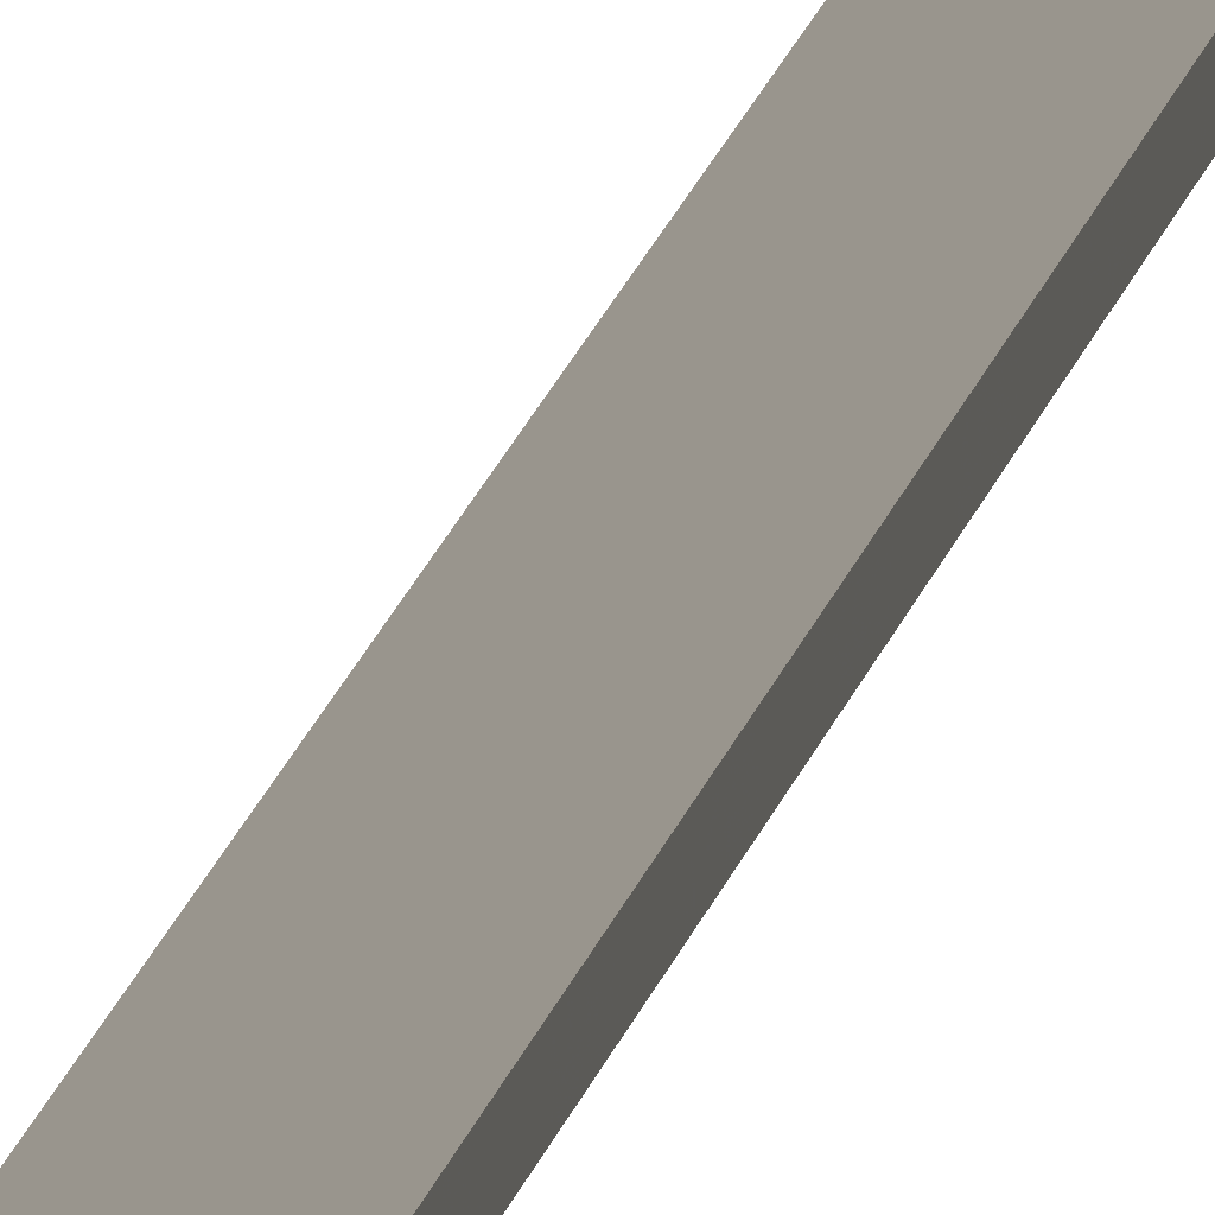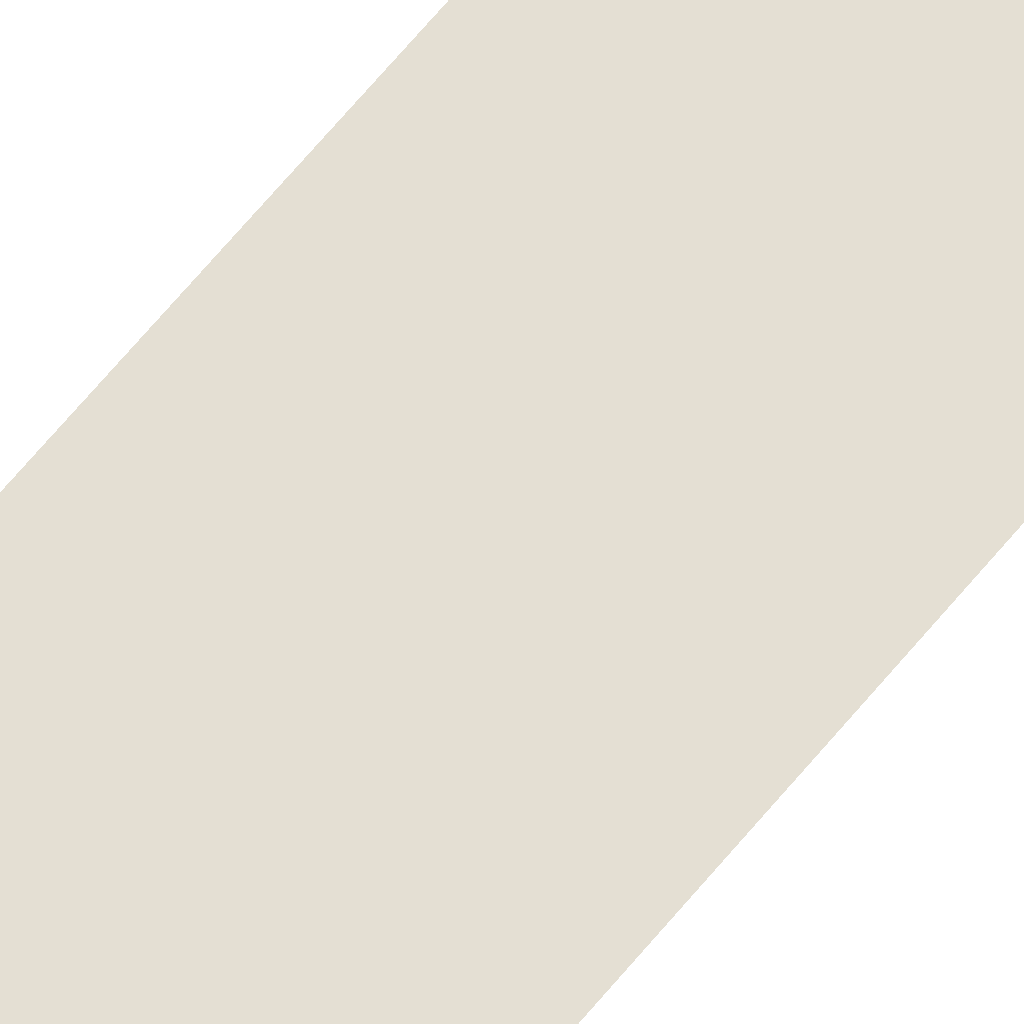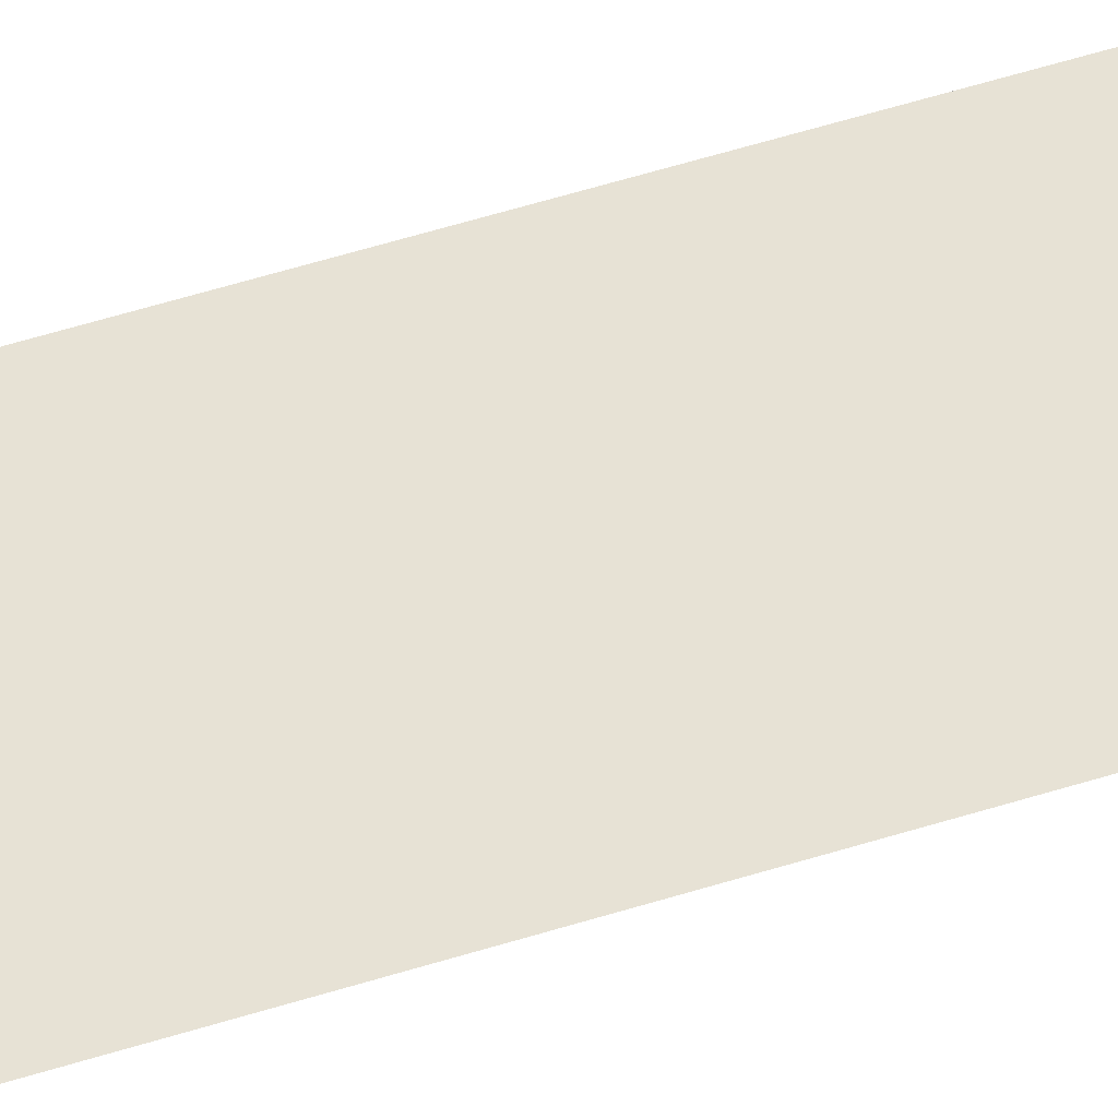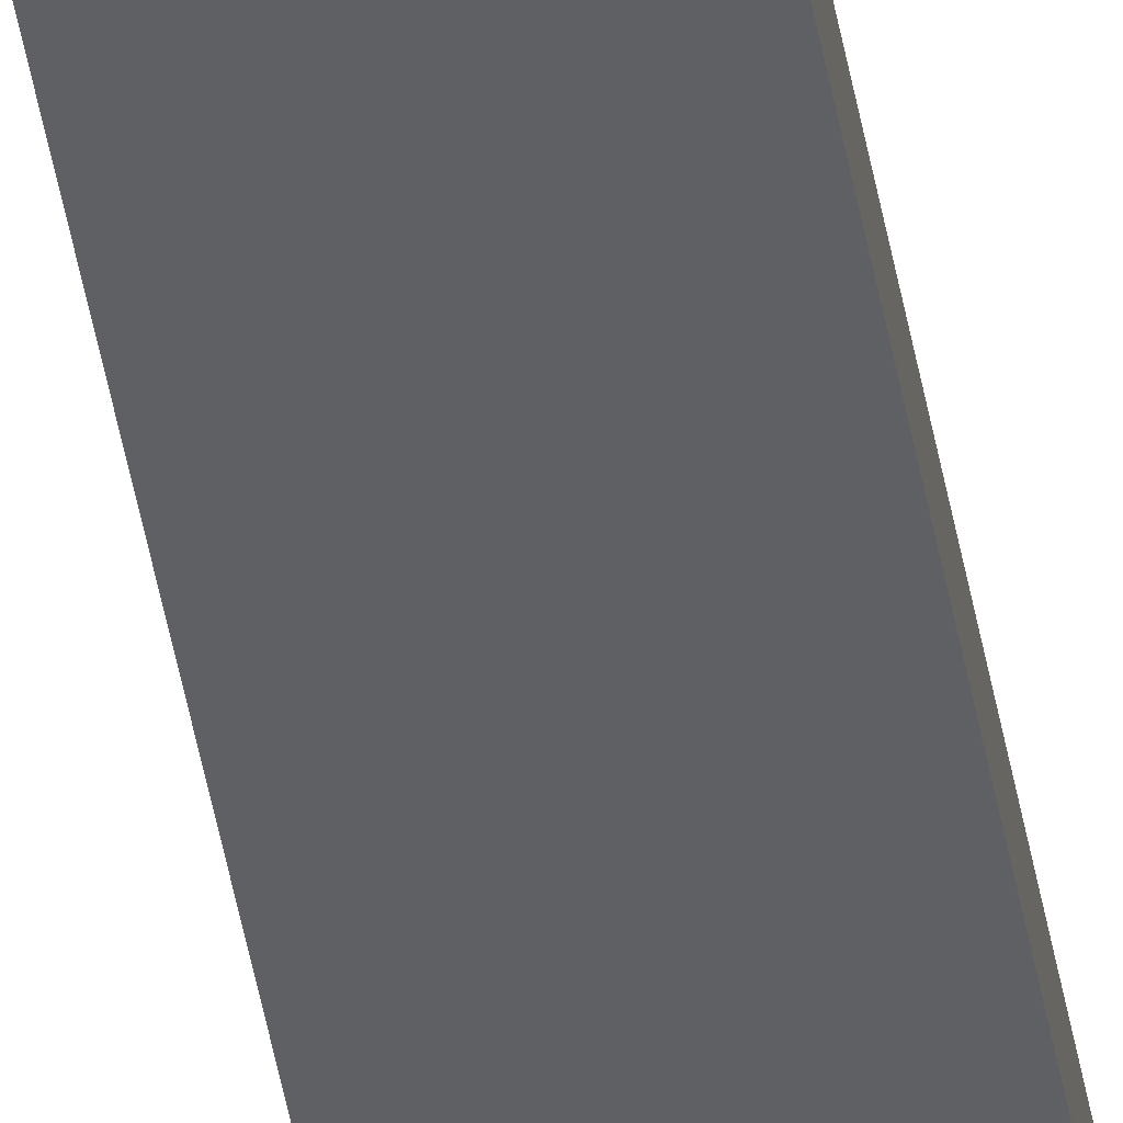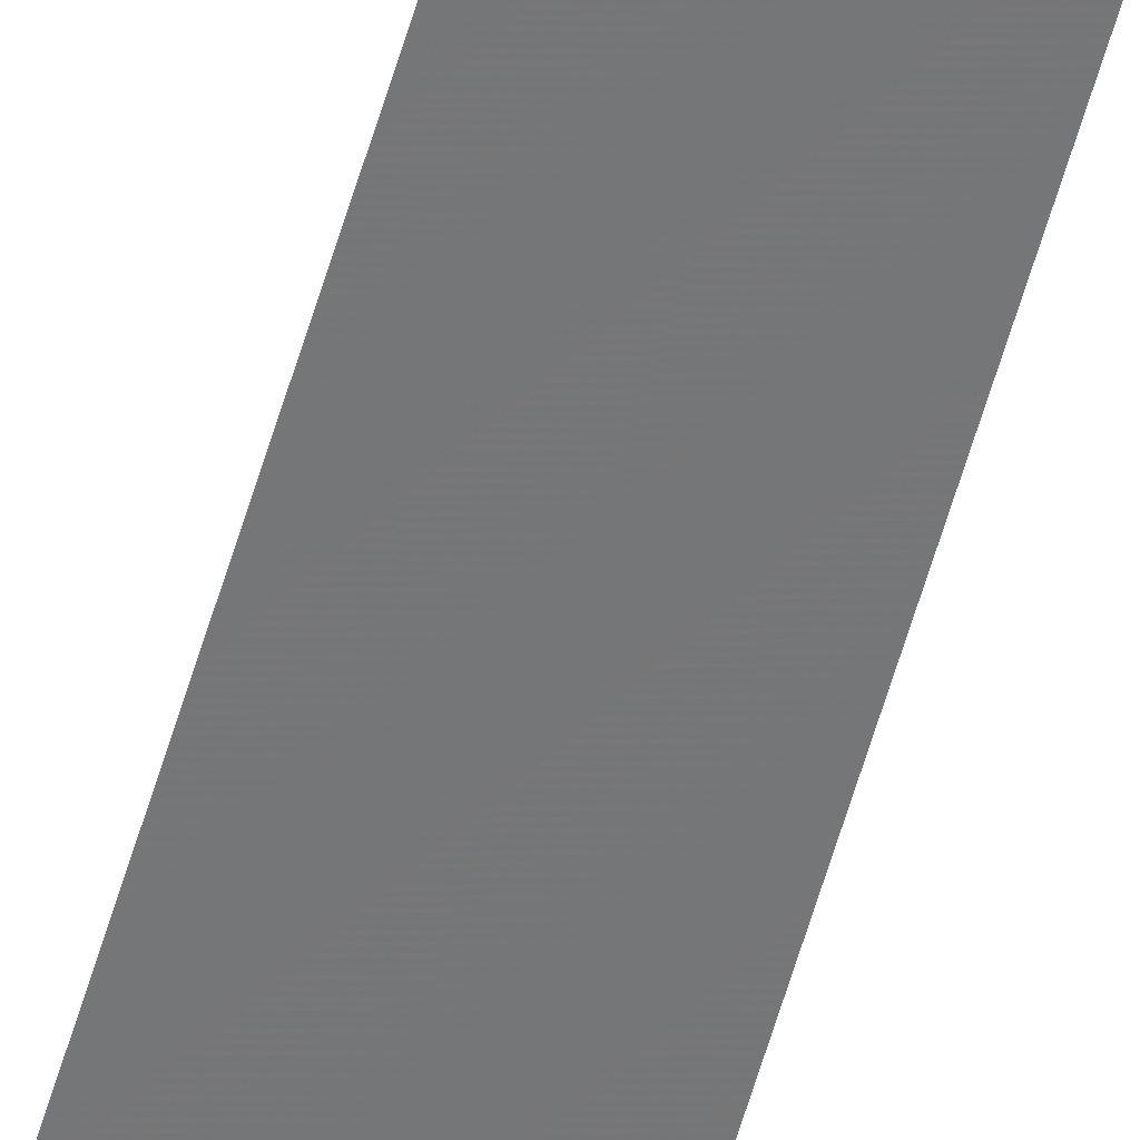
<metadata>
{"format":"obj","ext":"obj","renderer":"f3d","projection":"perspective","resolution":1024,"background":"white","views":[{"elev":11.1,"azim":7.6,"up":"+Y"},{"elev":36.2,"azim":-152.0,"up":"+Y"},{"elev":16.2,"azim":-134.4,"up":"+Y"},{"elev":-35.3,"azim":7.9,"up":"+Y"},{"elev":-63.5,"azim":-16.8,"up":"+Y"}]}
</metadata>
<code>
o 1876
v 2163 1872 7
v 2163 1872 7
v 2163 1872 7
v 2163 1872 10.08
v 2163 1872 7
v 2163 1872 10.08
v 2163 1872 7
v 2163 1872 7
v 2163 1872 10.08
v 2163 1872 10.08
v 2163 1872 10.08
v 2163 1872 7
v 2163 1872 10.08
v 2163 1872 7
v 2163 1872 10.08
v 2163 1872 10.08
v 2163 1872 7
v 2163 1872 10.08
f 1 2 3
f 4 2 5
f 6 5 7
f 6 7 8
f 9 10 11
f 12 10 13
f 14 15 16
f 17 18 15

</code>
